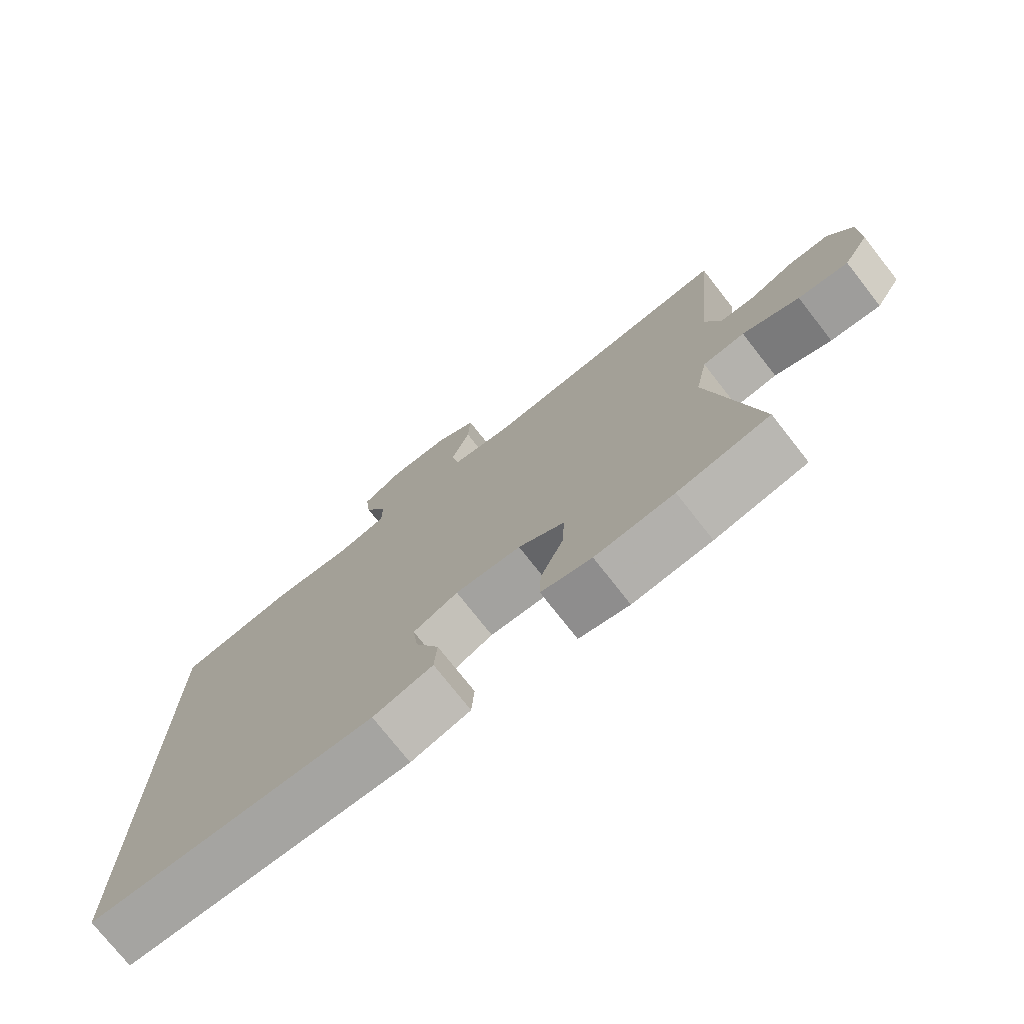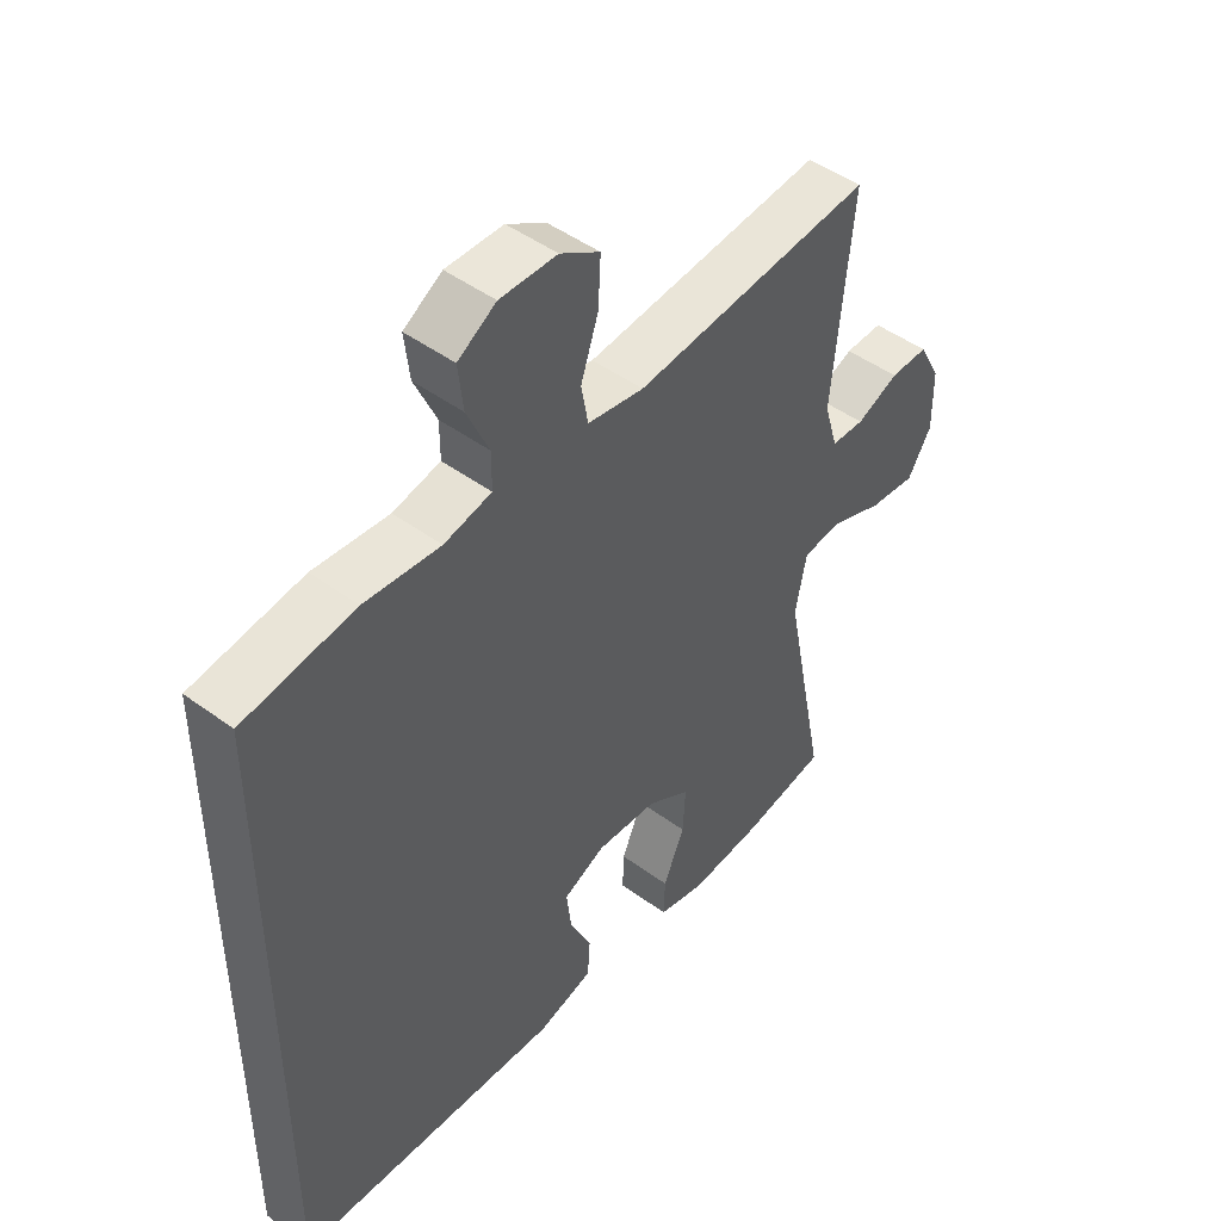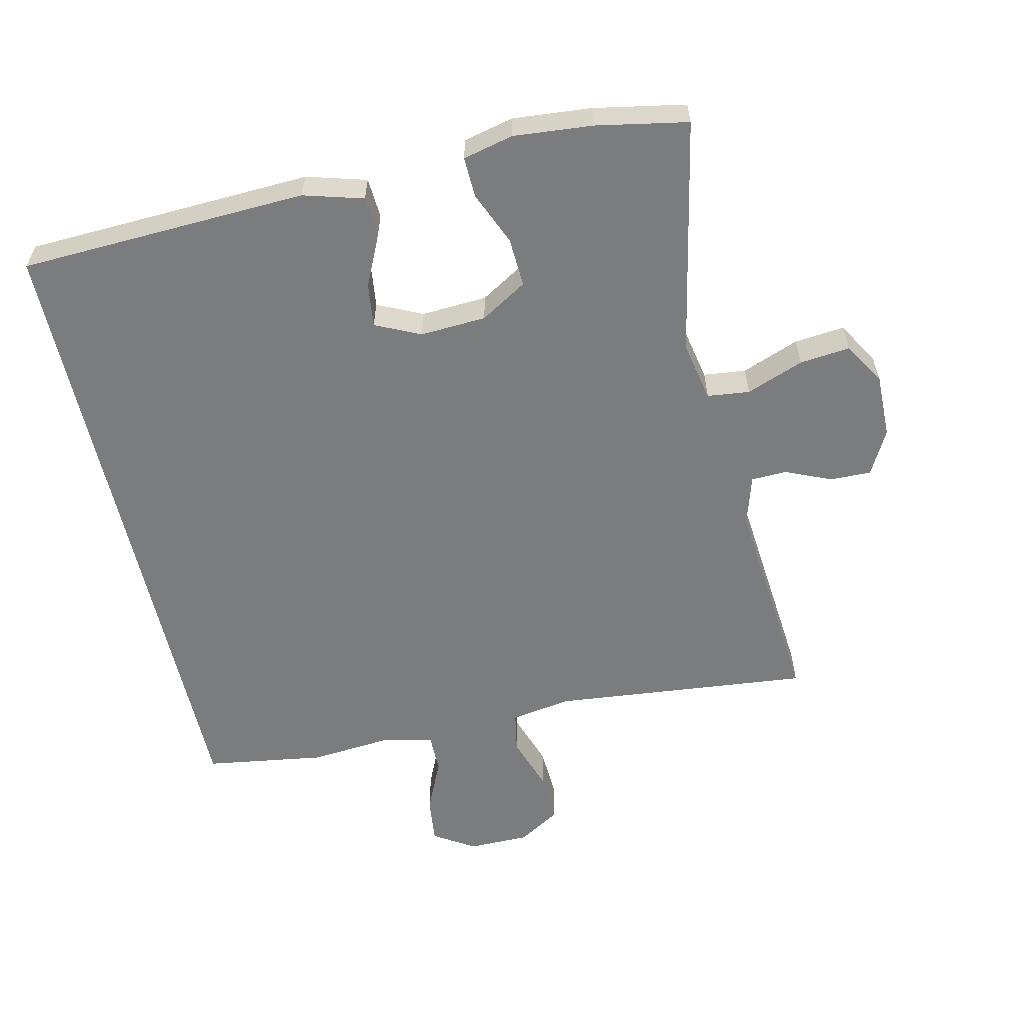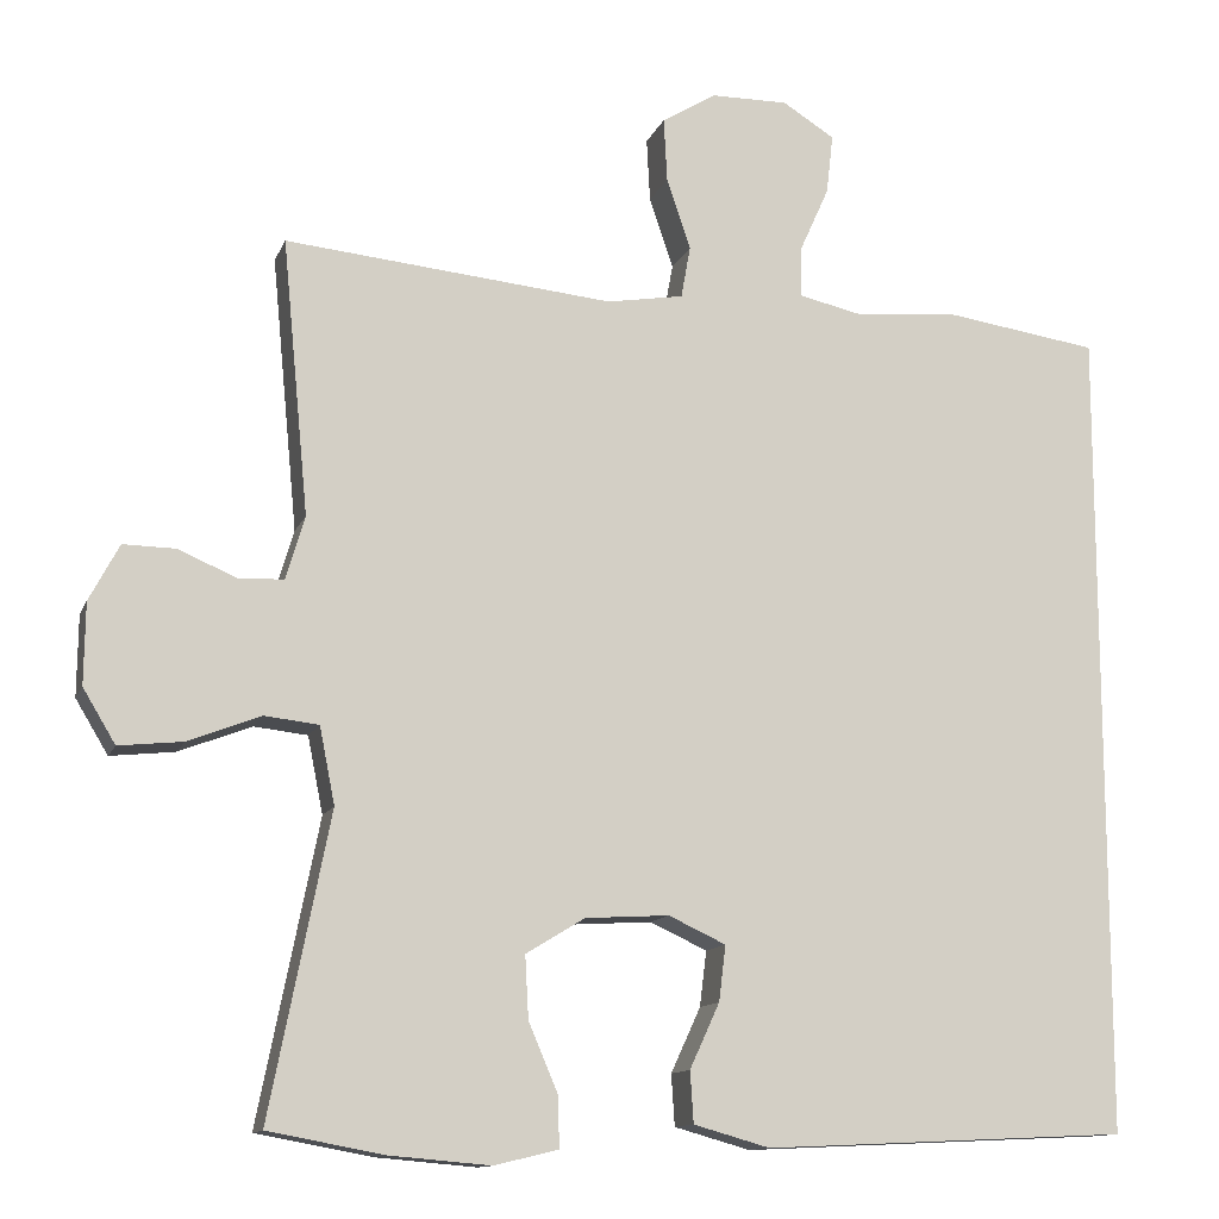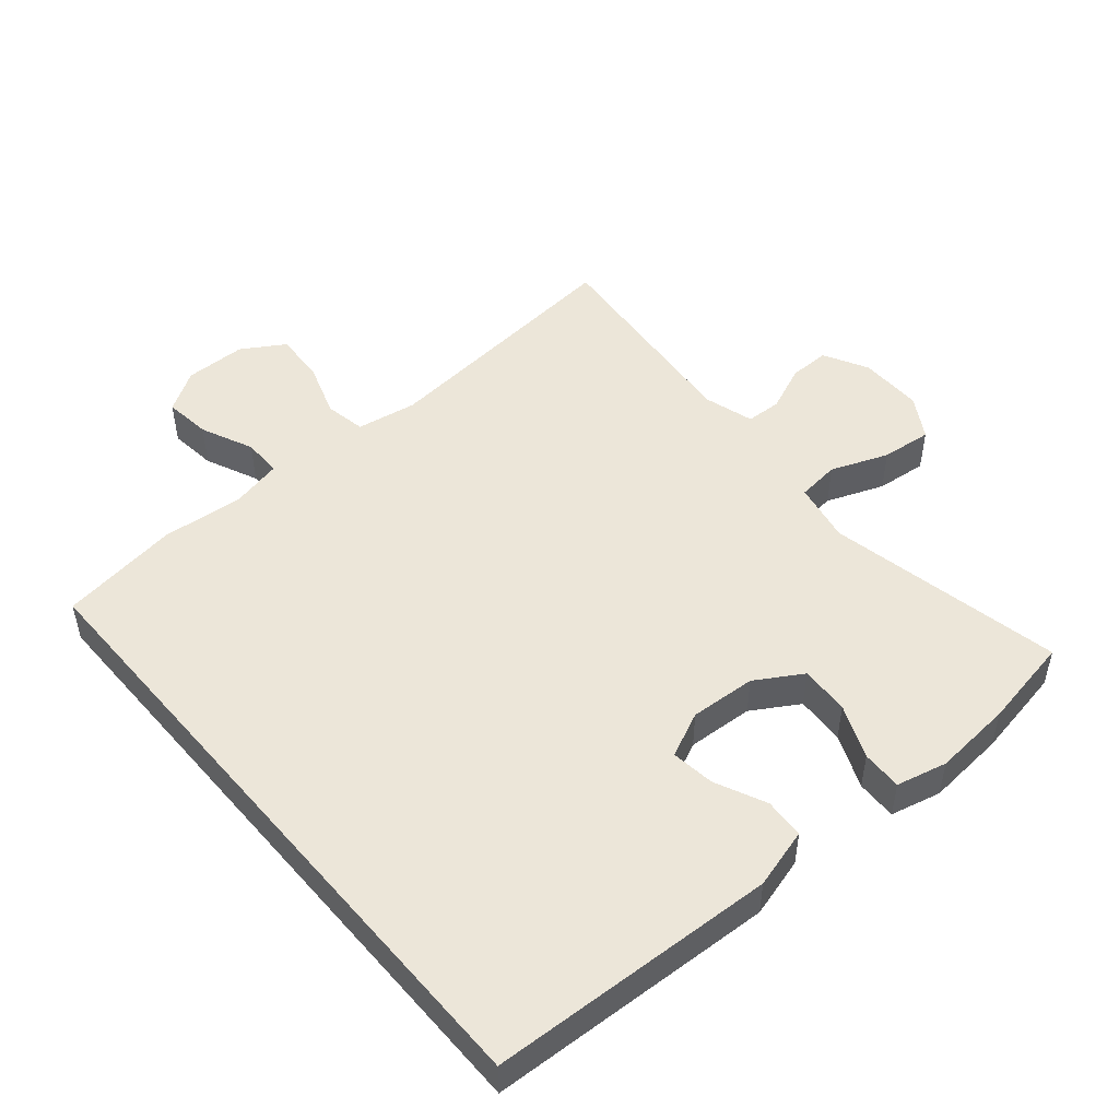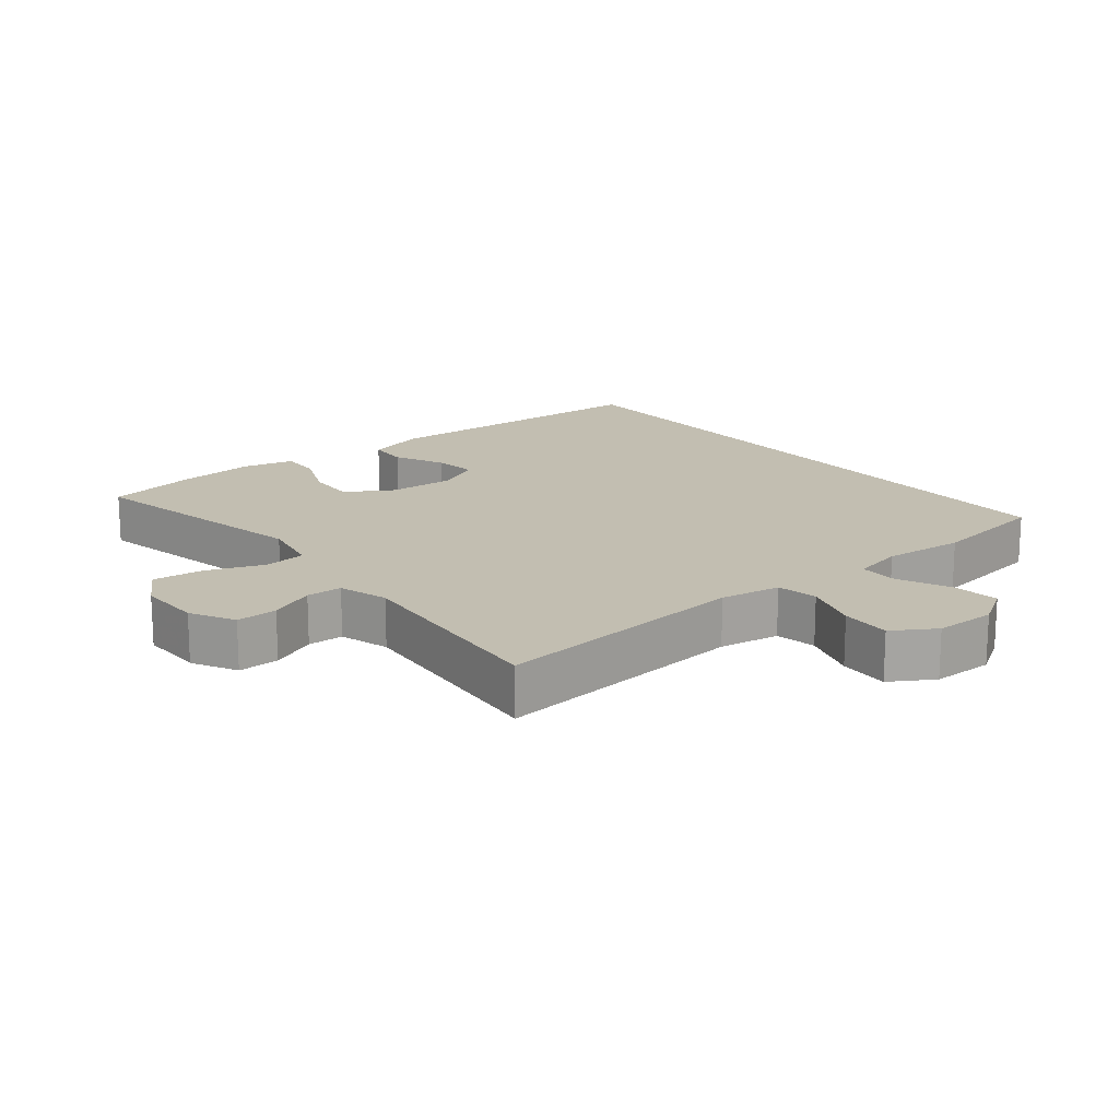
<metadata>
{"format":"obj","ext":"obj","renderer":"f3d","projection":"perspective","resolution":1024,"background":"white","views":[{"elev":-75.2,"azim":-141.9,"up":"+Z"},{"elev":47.2,"azim":129.7,"up":"+Z"},{"elev":-58.6,"azim":-167.4,"up":"+Y"},{"elev":-12.4,"azim":-16.3,"up":"+Z"},{"elev":49.4,"azim":139.6,"up":"+Y"},{"elev":17.1,"azim":-39.1,"up":"+Y"}]}
</metadata>
<code>
v 0.5 0.07 0.461
v 0.5 0.07 -0.493
v 0.072 0.07 -0.513
v -0.017 0.07 -0.488
v -0.021 0.07 -0.428
v 0.014 0.07 -0.352
v 0.022 0.07 -0.287
v -0.045 0.07 -0.256
v -0.143 0.07 -0.262
v -0.212 0.07 -0.304
v -0.208 0.07 -0.377
v -0.174 0.07 -0.457
v -0.172 0.07 -0.517
v -0.247 0.07 -0.535
v -0.364 0.07 -0.525
v -0.5 0.07 -0.5
v -0.43 0.07 -0.148
v -0.448 0.07 -0.058
v -0.511 0.07 -0.051
v -0.596 0.07 -0.084
v -0.671 0.07 -0.092
v -0.709 0.07 -0.029
v -0.708 0.07 0.066
v -0.673 0.07 0.132
v -0.612 0.07 0.131
v -0.544 0.07 0.102
v -0.491 0.07 0.104
v -0.469 0.07 0.178
v -0.5 0.07 0.5
v -0.116 0.07 0.463
v -0.026 0.07 0.478
v -0.015 0.07 0.539
v -0.043 0.07 0.622
v -0.047 0.07 0.697
v 0.016 0.07 0.736
v 0.107 0.07 0.737
v 0.168 0.07 0.699
v 0.16 0.07 0.629
v 0.125 0.07 0.551
v 0.125 0.07 0.493
v 0.201 0.07 0.476
v 0.322 0.07 0.487
v 0.5 0 0.461
v 0.5 0 -0.493
v 0.072 0 -0.513
v -0.017 0 -0.488
v -0.021 0 -0.428
v 0.014 0 -0.352
v 0.022 0 -0.287
v -0.045 0 -0.256
v -0.143 0 -0.262
v -0.212 0 -0.304
v -0.208 0 -0.377
v -0.174 0 -0.457
v -0.172 0 -0.517
v -0.247 0 -0.535
v -0.364 0 -0.525
v -0.5 0 -0.5
v -0.43 0 -0.148
v -0.448 0 -0.058
v -0.511 0 -0.051
v -0.596 0 -0.084
v -0.671 0 -0.092
v -0.709 0 -0.029
v -0.708 0 0.066
v -0.673 0 0.132
v -0.612 0 0.131
v -0.544 0 0.102
v -0.491 0 0.104
v -0.469 0 0.178
v -0.5 0 0.5
v -0.116 0 0.463
v -0.026 0 0.478
v -0.015 0 0.539
v -0.043 0 0.622
v -0.047 0 0.697
v 0.016 0 0.736
v 0.107 0 0.737
v 0.168 0 0.699
v 0.16 0 0.629
v 0.125 0 0.551
v 0.125 0 0.493
v 0.201 0 0.476
v 0.322 0 0.487
f 1 2 3
f 42 1 3
f 41 42 3
f 40 41 3
f 39 40 3
f 37 38 39
f 36 37 39
f 35 36 39
f 34 35 39
f 33 34 39
f 32 33 39
f 31 32 39 3
f 30 31 3
f 28 29 30
f 27 28 30
f 24 25 26
f 23 24 26
f 22 23 26
f 21 22 26
f 20 21 26
f 19 20 26
f 18 19 26 27
f 15 16 17
f 14 15 17
f 13 14 17
f 12 13 17
f 11 12 17
f 10 11 17 18
f 18 27 30
f 10 18 30
f 9 10 30
f 3 4 5 6
f 3 6 7
f 30 3 7
f 8 9 30
f 7 8 30
f 45 44 43
f 45 43 84
f 45 84 83
f 45 83 82
f 45 82 81
f 81 80 79
f 81 79 78
f 81 78 77
f 81 77 76
f 81 76 75
f 81 75 74
f 45 81 74 73
f 45 73 72
f 72 71 70
f 72 70 69
f 68 67 66
f 68 66 65
f 68 65 64
f 68 64 63
f 68 63 62
f 68 62 61
f 69 68 61 60
f 59 58 57
f 59 57 56
f 59 56 55
f 59 55 54
f 59 54 53
f 60 59 53 52
f 72 69 60
f 72 60 52
f 72 52 51
f 48 47 46 45
f 49 48 45
f 49 45 72
f 72 51 50
f 72 50 49
f 1 43 44 2
f 2 44 45 3
f 3 45 46 4
f 4 46 47 5
f 5 47 48 6
f 6 48 49 7
f 7 49 50 8
f 8 50 51 9
f 9 51 52 10
f 10 52 53 11
f 11 53 54 12
f 12 54 55 13
f 13 55 56 14
f 14 56 57 15
f 15 57 58 16
f 16 58 59 17
f 17 59 60 18
f 18 60 61 19
f 19 61 62 20
f 20 62 63 21
f 21 63 64 22
f 22 64 65 23
f 23 65 66 24
f 24 66 67 25
f 25 67 68 26
f 26 68 69 27
f 27 69 70 28
f 28 70 71 29
f 29 71 72 30
f 30 72 73 31
f 31 73 74 32
f 32 74 75 33
f 33 75 76 34
f 34 76 77 35
f 35 77 78 36
f 36 78 79 37
f 37 79 80 38
f 38 80 81 39
f 39 81 82 40
f 40 82 83 41
f 41 83 84 42
f 42 84 43 1

</code>
